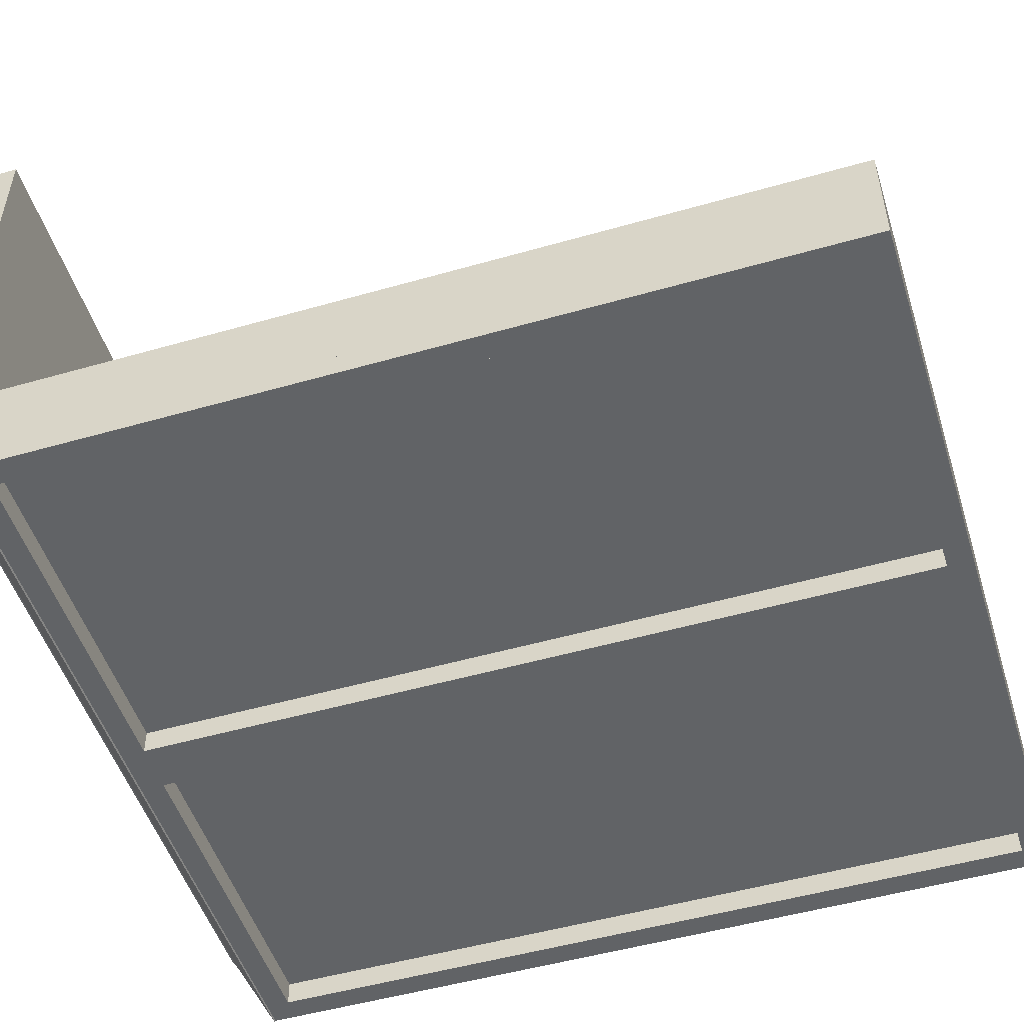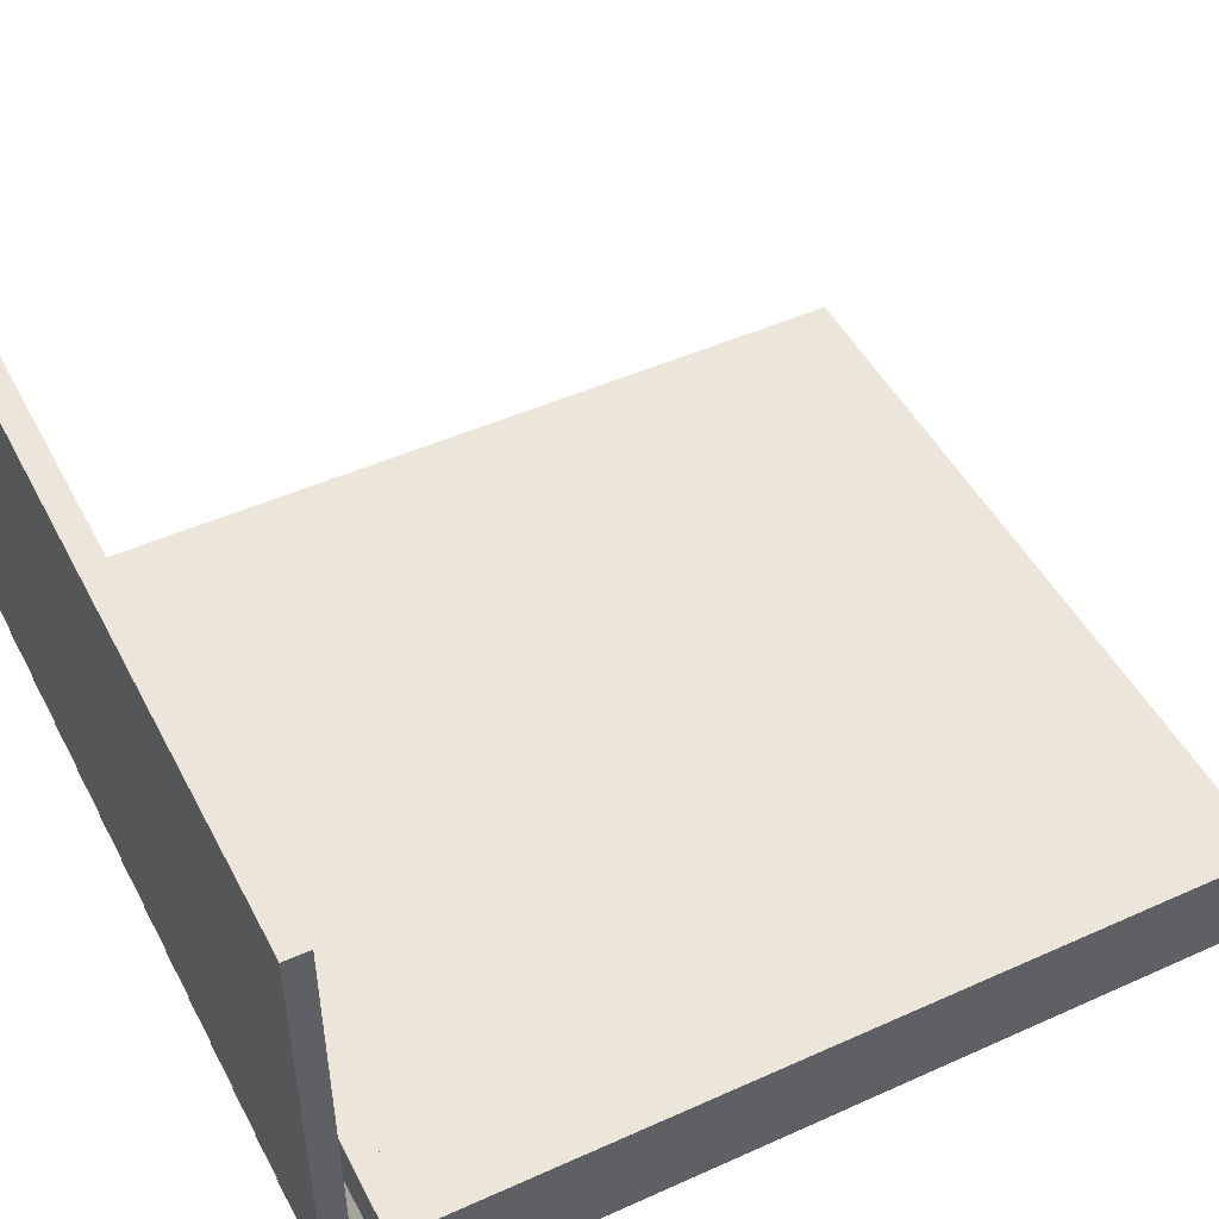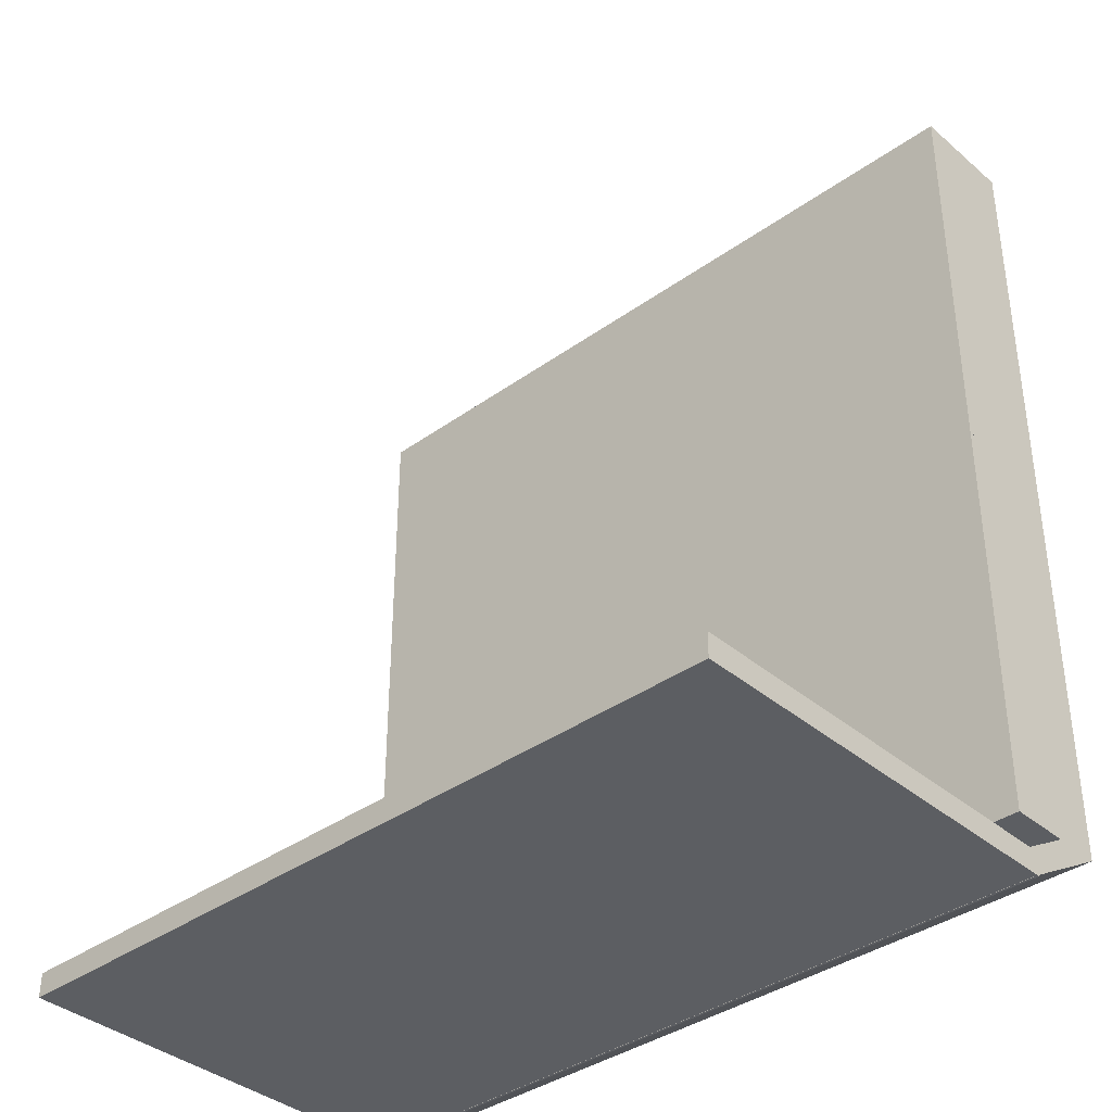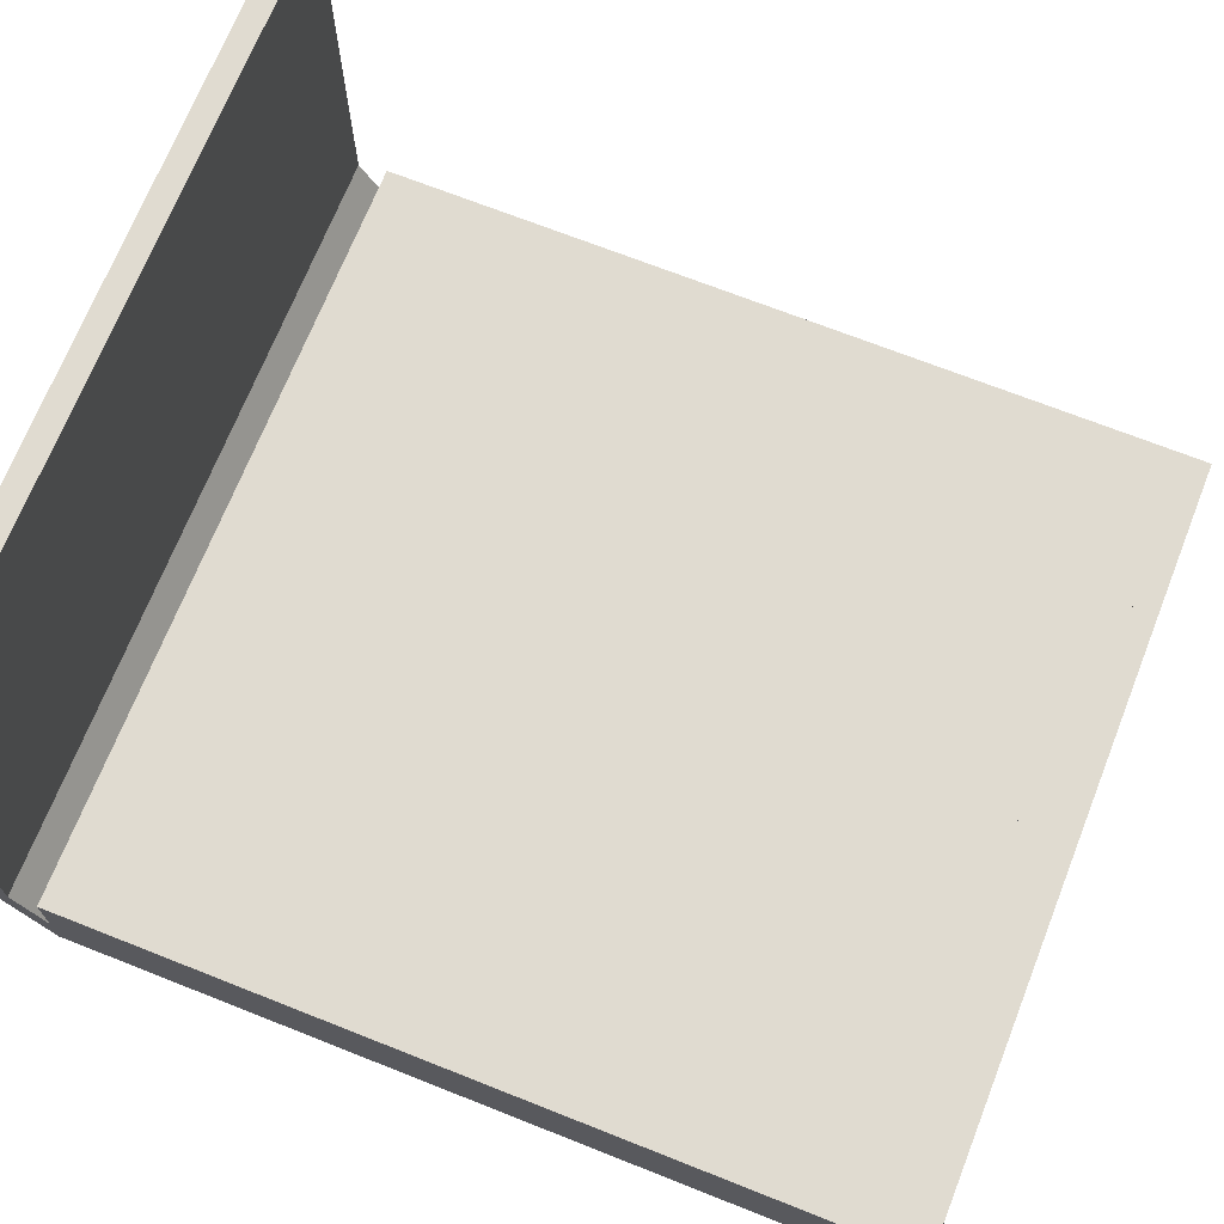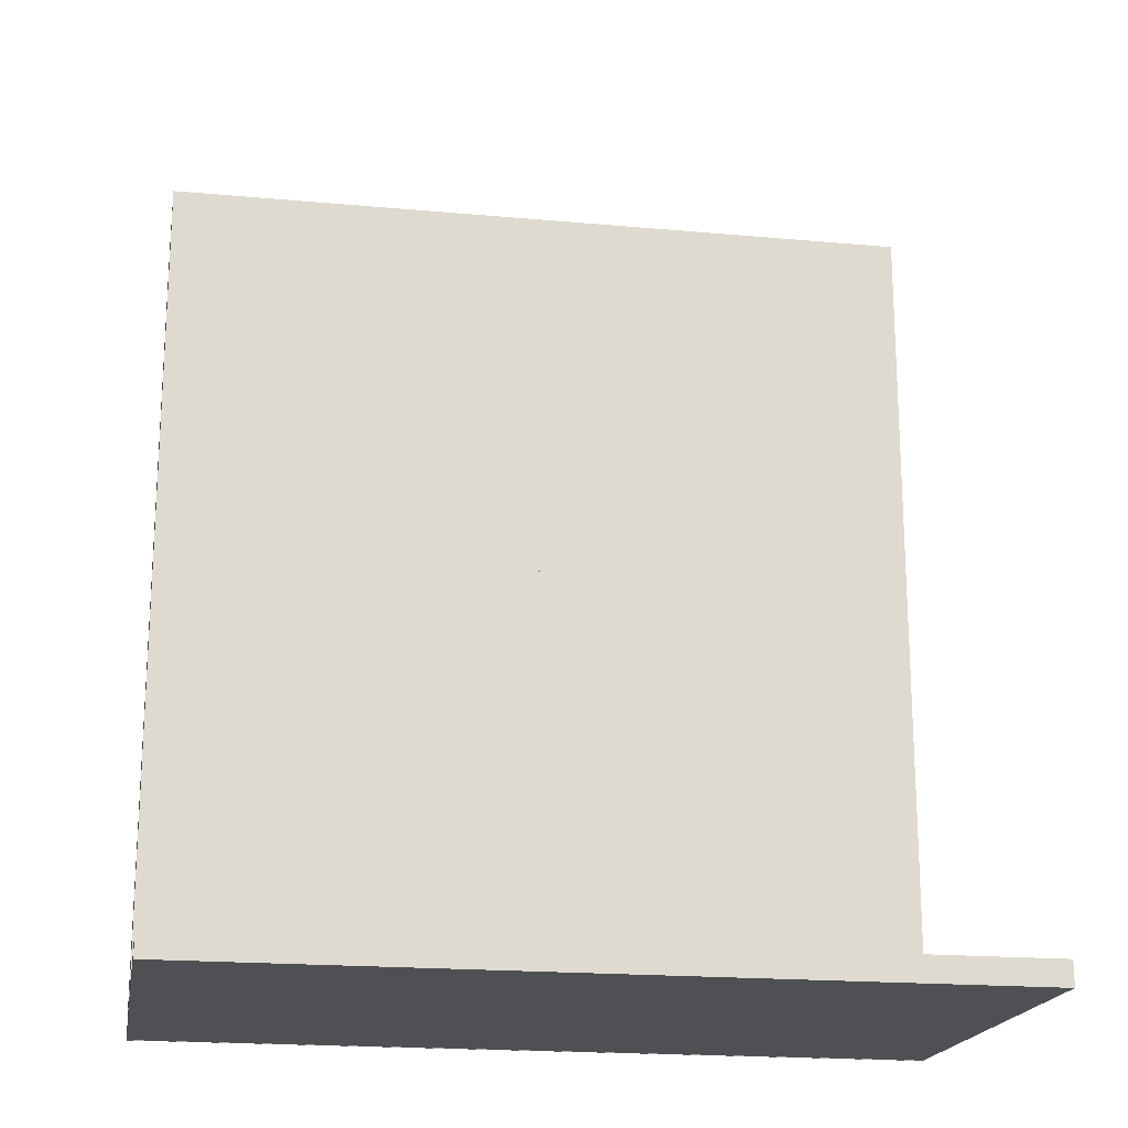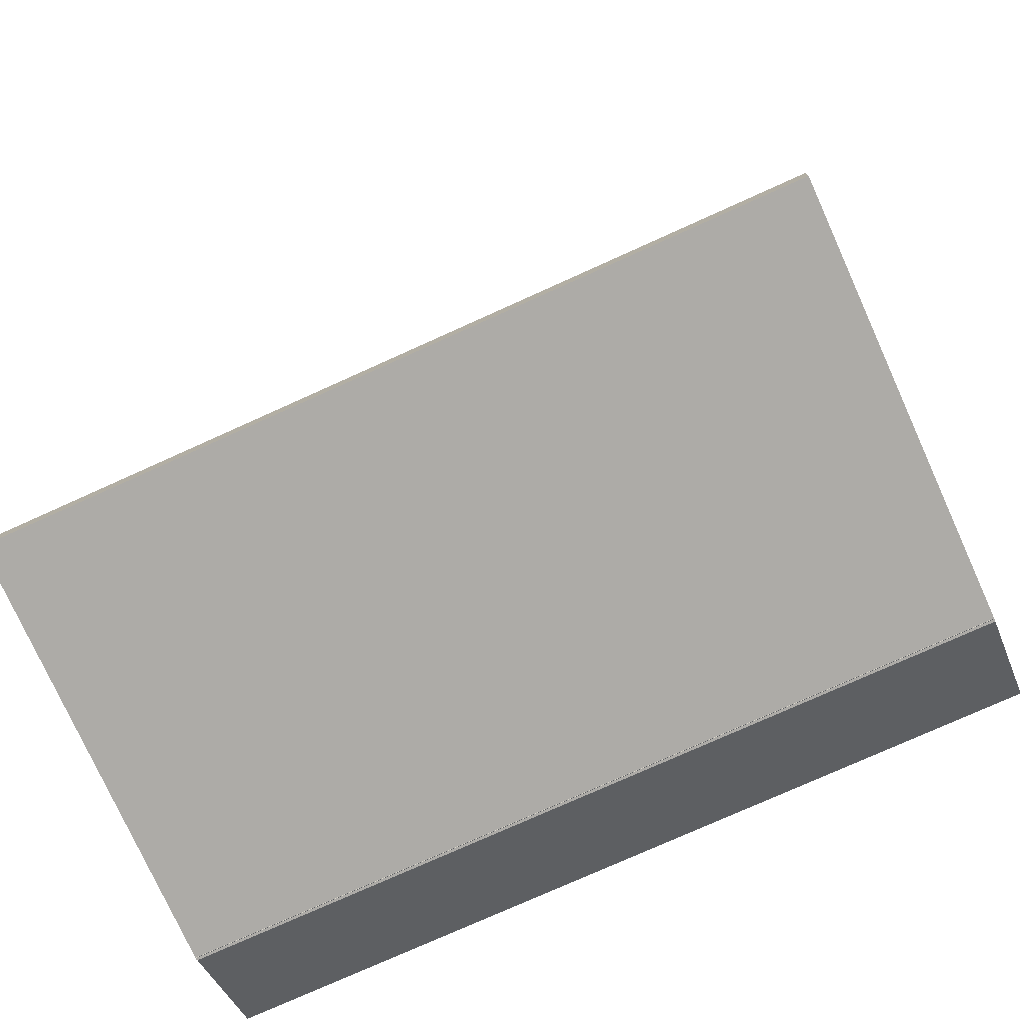
<metadata>
{"format":"obj","ext":"obj","renderer":"f3d","projection":"perspective","resolution":1024,"background":"white","views":[{"elev":-50.8,"azim":107.4,"up":"+Z"},{"elev":48.2,"azim":63.3,"up":"+Z"},{"elev":-37.4,"azim":42.6,"up":"+Y"},{"elev":70.0,"azim":111.6,"up":"+Z"},{"elev":-19.1,"azim":-9.8,"up":"+Y"},{"elev":-76.4,"azim":24.3,"up":"+Y"}]}
</metadata>
<code>
o cube
v 1 0 -0.7188
v 0 0 -0.7188
v 0 1 -0.7188
v 1 1 -0.7188
v 1 0 -0.5
v 1 1 -0.5
v 0 0 -0.5
v 0 1 -0.5
f 1 2 3 4
f 5 1 4 6
f 7 5 6 8
f 2 7 8 3
f 8 6 4 3
f 2 1 5 7
o cube
v 1 1 -0.7188
v 0 1 -0.7188
v 0 2 -0.7188
v 1 2 -0.7188
v 1 1 -0.5
v 1 2 -0.5
v 0 1 -0.5
v 0 2 -0.5
f 9 10 11 12
f 13 9 12 14
f 15 13 14 16
f 10 15 16 11
f 16 14 12 11
f 10 9 13 15
o cube
v 0 0 -0.7188
v -1 0 -0.7188
v -1 1 -0.7188
v 0 1 -0.7188
v 0 0 -0.5
v 0 1 -0.5
v -1 0 -0.5
v -1 1 -0.5
f 17 18 19 20
f 21 17 20 22
f 23 21 22 24
f 18 23 24 19
f 24 22 20 19
f 18 17 21 23
o cube
v 0 1 -0.7188
v -1 1 -0.7188
v -1 2 -0.7188
v 0 2 -0.7188
v 0 1 -0.5
v 0 2 -0.5
v -1 1 -0.5
v -1 2 -0.5
f 25 26 27 28
f 29 25 28 30
f 31 29 30 32
f 26 31 32 27
f 32 30 28 27
f 26 25 29 31
o cube
v -0.9375 0 -0.7812
v -1 0 -0.7812
v -1 1 -0.7812
v -0.9375 1 -0.7812
v -0.9375 0 -0.7188
v -0.9375 1 -0.7188
v -1 0 -0.7188
v -1 1 -0.7188
f 33 34 35 36
f 37 33 36 38
f 39 37 38 40
f 34 39 40 35
f 40 38 36 35
f 34 33 37 39
o cube
v -0.9375 1 -0.7812
v -1 1 -0.7812
v -1 2 -0.7812
v -0.9375 2 -0.7812
v -0.9375 1 -0.7188
v -0.9375 2 -0.7188
v -1 1 -0.7188
v -1 2 -0.7188
f 41 42 43 44
f 45 41 44 46
f 47 45 46 48
f 42 47 48 43
f 48 46 44 43
f 42 41 45 47
o cube
v 1 0 -0.7812
v 0.9375 0 -0.7812
v 0.9375 1 -0.7812
v 1 1 -0.7812
v 1 0 -0.7188
v 1 1 -0.7188
v 0.9375 0 -0.7188
v 0.9375 1 -0.7188
f 49 50 51 52
f 53 49 52 54
f 55 53 54 56
f 50 55 56 51
f 56 54 52 51
f 50 49 53 55
o cube
v 1 1 -0.7812
v 0.9375 1 -0.7812
v 0.9375 2 -0.7812
v 1 2 -0.7812
v 1 1 -0.7188
v 1 2 -0.7188
v 0.9375 1 -0.7188
v 0.9375 2 -0.7188
f 57 58 59 60
f 61 57 60 62
f 63 61 62 64
f 58 63 64 59
f 64 62 60 59
f 58 57 61 63
o cube
v 0.0625 0 -0.7812
v 0 0 -0.7812
v 0 1 -0.7812
v 0.0625 1 -0.7812
v 0.0625 0 -0.7188
v 0.0625 1 -0.7188
v 0 0 -0.7188
v 0 1 -0.7188
f 65 66 67 68
f 69 65 68 70
f 71 69 70 72
f 66 71 72 67
f 72 70 68 67
f 66 65 69 71
o cube
v 0.0625 1 -0.7812
v 0 1 -0.7812
v 0 2 -0.7812
v 0.0625 2 -0.7812
v 0.0625 1 -0.7188
v 0.0625 2 -0.7188
v 0 1 -0.7188
v 0 2 -0.7188
f 73 74 75 76
f 77 73 76 78
f 79 77 78 80
f 74 79 80 75
f 80 78 76 75
f 74 73 77 79
o cube
v 0 0 -0.7812
v -0.0625 0 -0.7812
v -0.0625 1 -0.7812
v 0 1 -0.7812
v 0 0 -0.7188
v 0 1 -0.7188
v -0.0625 0 -0.7188
v -0.0625 1 -0.7188
f 81 82 83 84
f 85 81 84 86
f 87 85 86 88
f 82 87 88 83
f 88 86 84 83
f 82 81 85 87
o cube
v 0 1 -0.7812
v -0.0625 1 -0.7812
v -0.0625 2 -0.7812
v 0 2 -0.7812
v 0 1 -0.7188
v 0 2 -0.7188
v -0.0625 1 -0.7188
v -0.0625 2 -0.7188
f 89 90 91 92
f 93 89 92 94
f 95 93 94 96
f 90 95 96 91
f 96 94 92 91
f 90 89 93 95
o cube
v 1 2 -0.7812
v -1 2 -0.7812
v -1 2.062 -0.7812
v 1 2.062 -0.7812
v 1 2 -0.5
v 1 2.062 -0.5
v -1 2 -0.5
v -1 2.062 -0.5
f 97 98 99 100
f 101 97 100 102
f 103 101 102 104
f 98 103 104 99
f 104 102 100 99
f 98 97 101 103
o cube
v 1 -0.1496 -0.5084
v 1 -0.008975 -0.7519
v 1 -0.2037 -0.5396
v 1 -0.0631 -0.7832
v -1 -0.008975 -0.7519
v -1 -0.1496 -0.5084
v -1 -0.0631 -0.7832
v -1 -0.2037 -0.5396
f 108 111 109 106
f 107 108 106 105
f 112 107 105 110
f 111 112 110 109
f 110 105 106 109
f 111 108 107 112
o cube
v 1 -0.1406 0.5469
v 1 -0.1406 -0.5469
v 1 -0.2031 0.5469
v 1 -0.2031 -0.5469
v -1 -0.1406 -0.5469
v -1 -0.1406 0.5469
v -1 -0.2031 -0.5469
v -1 -0.2031 0.5469
f 116 119 117 114
f 115 116 114 113
f 120 115 113 118
f 119 120 118 117
f 118 113 114 117
f 119 116 115 120
o cube
v 1 0 -0.5
v 1 0 -0.7812
v 1 -0.0625 -0.5
v 1 -0.0625 -0.7812
v -1 0 -0.7812
v -1 0 -0.5
v -1 -0.0625 -0.7812
v -1 -0.0625 -0.5
f 124 127 125 122
f 123 124 122 121
f 128 123 121 126
f 127 128 126 125
f 126 121 122 125
f 127 124 123 128

</code>
